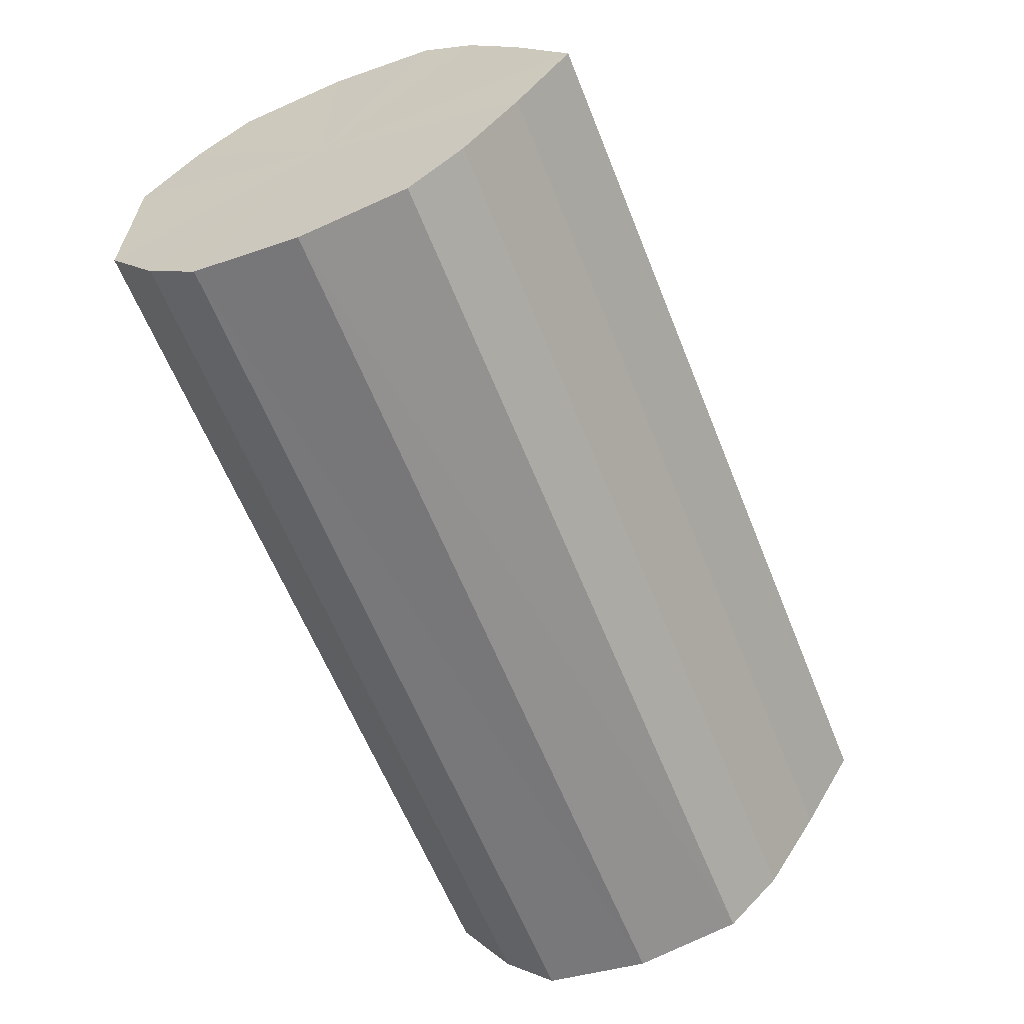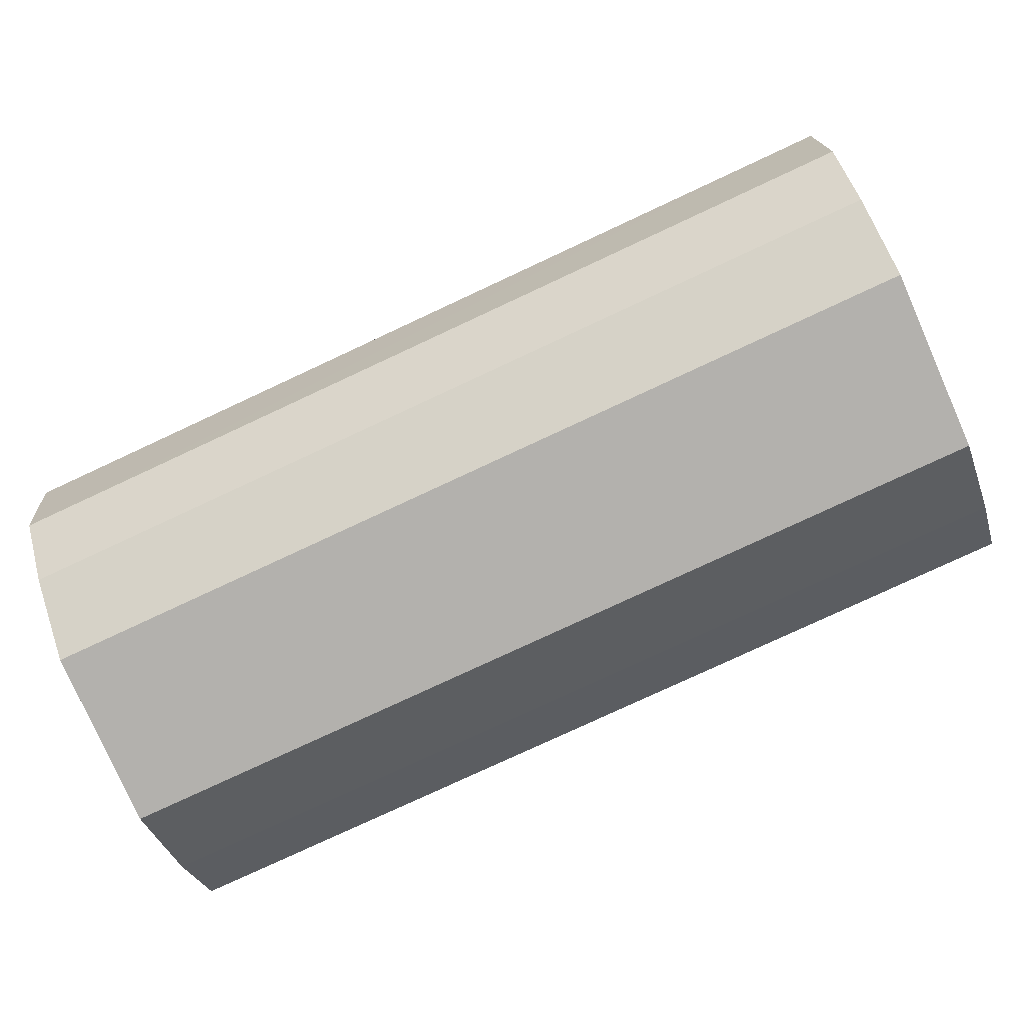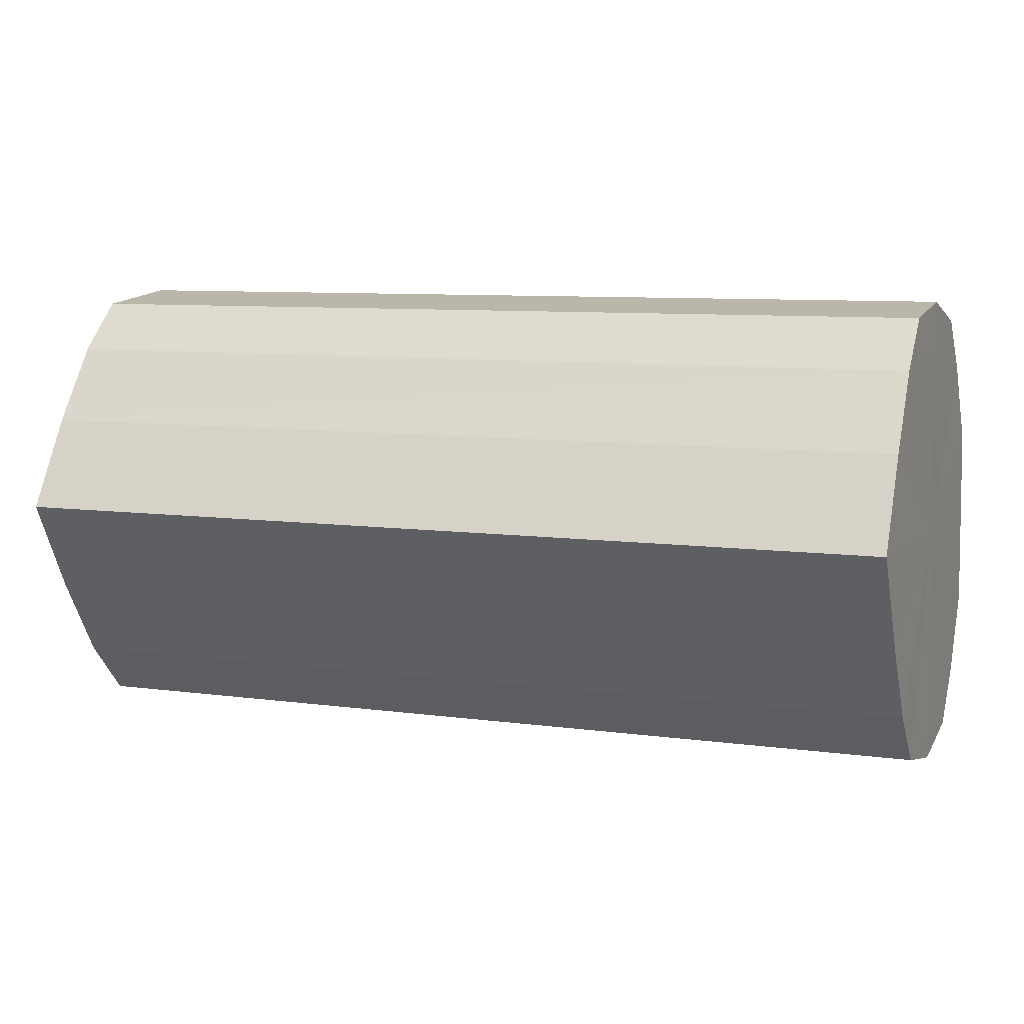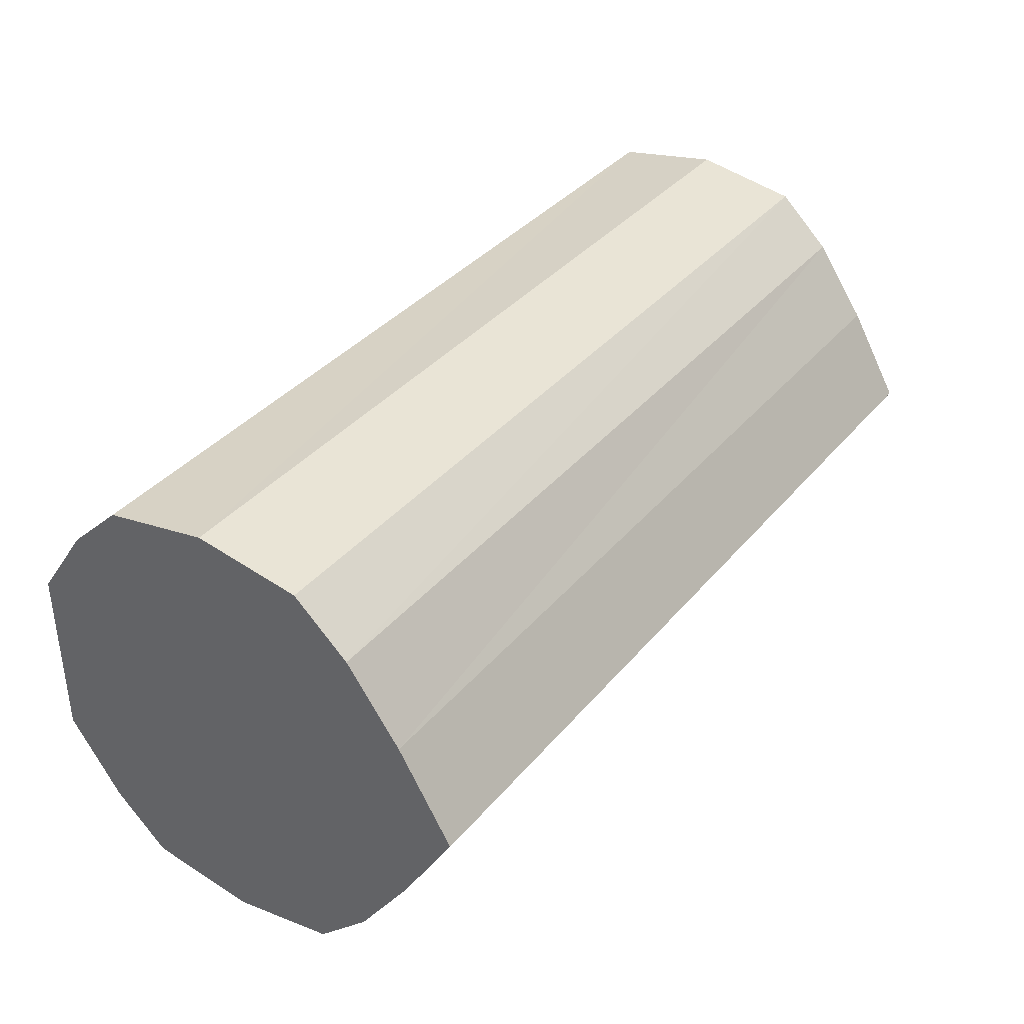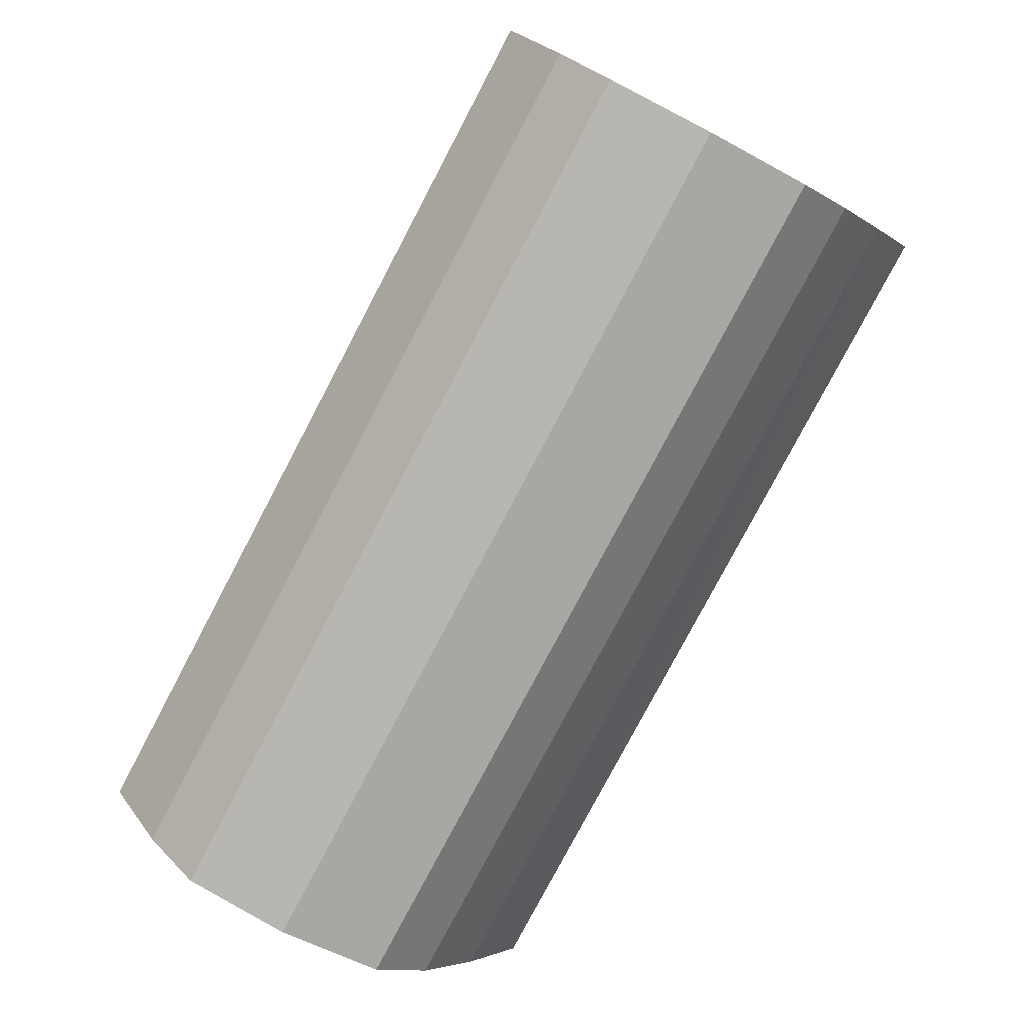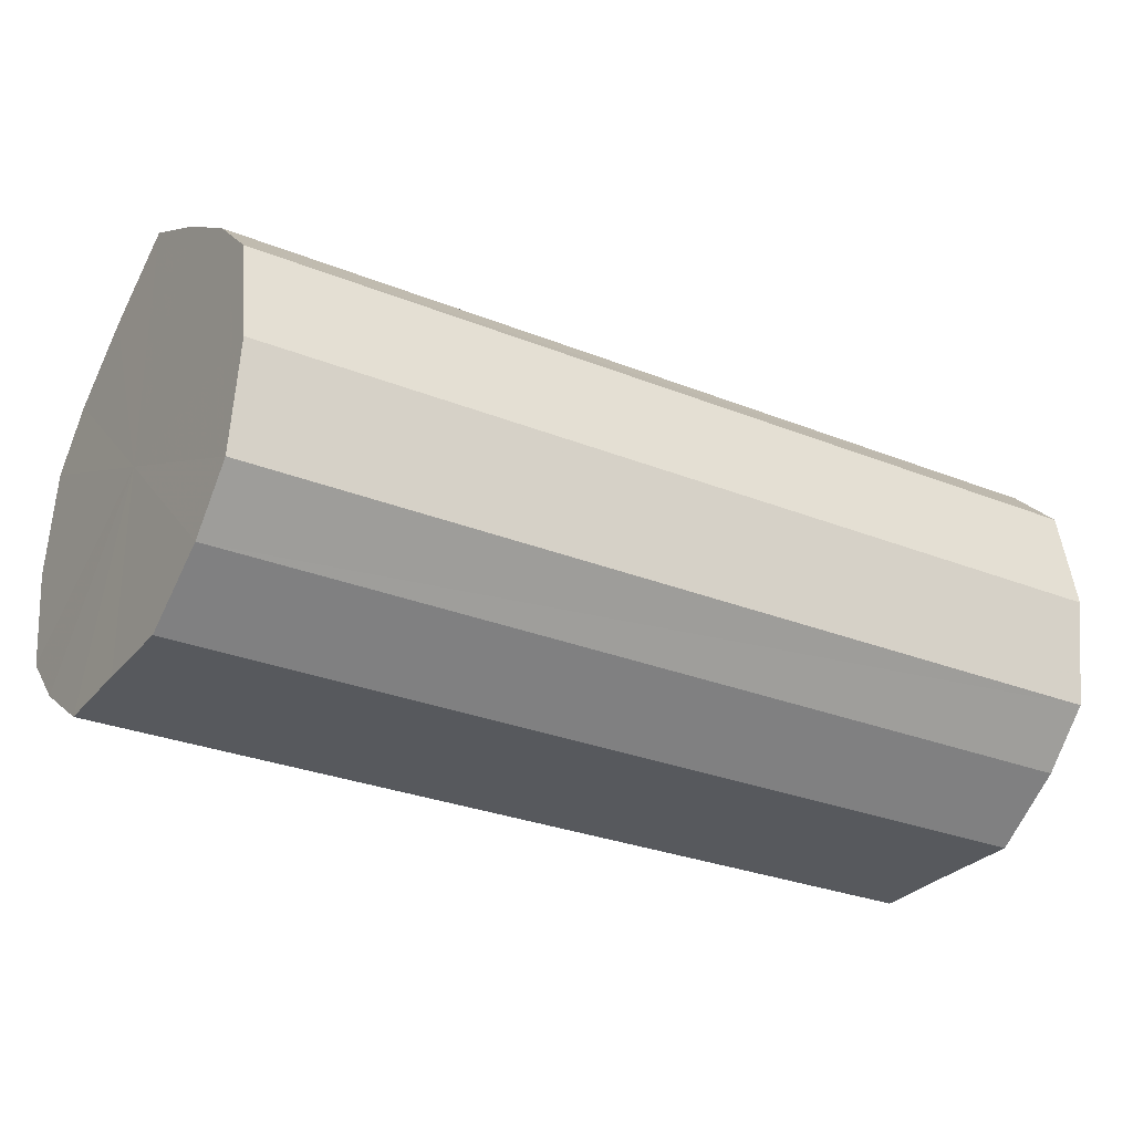
<metadata>
{"format":"obj","ext":"obj","renderer":"f3d","projection":"perspective","resolution":1024,"background":"white","views":[{"elev":-61.0,"azim":111.8,"up":"+Z"},{"elev":-79.2,"azim":-156.1,"up":"+Y"},{"elev":5.6,"azim":-159.6,"up":"+Z"},{"elev":37.2,"azim":124.1,"up":"+Z"},{"elev":-78.5,"azim":62.2,"up":"+Z"},{"elev":-29.2,"azim":148.3,"up":"+Y"}]}
</metadata>
<code>
o 23234
v 2230 1873 9.109
v 2230 1873 9.126
v 2230 1873 9.106
v 2230 1873 9.141
v 2230 1873 9.123
v 2230 1873 9.092
v 2230 1873 9.089
v 2230 1873 9.151
v 2230 1873 9.138
v 2230 1873 9.078
v 2230 1873 9.075
v 2230 1873 9.155
v 2230 1873 9.148
v 2230 1873 9.069
v 2230 1873 9.066
v 2230 1873 9.151
v 2230 1873 9.152
v 2230 1873 9.066
v 2230 1873 9.063
v 2230 1873 9.142
v 2230 1873 9.148
v 2230 1873 9.069
v 2230 1873 9.066
v 2230 1873 9.128
v 2230 1873 9.139
v 2230 1873 9.079
v 2230 1873 9.076
v 2230 1873 9.111
v 2230 1873 9.125
v 2230 1873 9.094
v 2230 1873 9.091
v 2230 1873 9.108
v 2230 1873 9.106
v 2230 1873 9.126
v 2230 1873 9.123
v 2230 1873 9.141
v 2230 1873 9.138
v 2230 1873 9.089
v 2230 1873 9.109
v 2230 1873 9.075
v 2230 1873 9.092
v 2230 1873 9.151
v 2230 1873 9.148
v 2230 1873 9.066
v 2230 1873 9.078
v 2230 1873 9.063
v 2230 1873 9.069
v 2230 1873 9.155
v 2230 1873 9.152
v 2230 1873 9.066
v 2230 1873 9.066
v 2230 1873 9.076
v 2230 1873 9.069
v 2230 1873 9.151
v 2230 1873 9.148
v 2230 1873 9.091
v 2230 1873 9.079
v 2230 1873 9.108
v 2230 1873 9.094
v 2230 1873 9.142
v 2230 1873 9.139
v 2230 1873 9.125
v 2230 1873 9.111
v 2230 1873 9.128
v 2230 1873 9.11
v 2230 1873 9.126
v 2230 1873 9.109
v 2230 1873 9.141
v 2230 1873 9.092
v 2230 1873 9.151
v 2230 1873 9.078
v 2230 1873 9.155
v 2230 1873 9.069
v 2230 1873 9.151
v 2230 1873 9.066
v 2230 1873 9.142
v 2230 1873 9.069
v 2230 1873 9.128
v 2230 1873 9.079
v 2230 1873 9.111
v 2230 1873 9.094
v 2230 1873 9.107
v 2230 1873 9.106
v 2230 1873 9.123
v 2230 1873 9.089
v 2230 1873 9.138
v 2230 1873 9.075
v 2230 1873 9.148
v 2230 1873 9.066
v 2230 1873 9.152
v 2230 1873 9.063
v 2230 1873 9.148
v 2230 1873 9.066
v 2230 1873 9.139
v 2230 1873 9.076
v 2230 1873 9.125
v 2230 1873 9.091
v 2230 1873 9.108
f 1 2 3
f 2 4 5
f 6 1 7
f 4 8 9
f 10 6 11
f 8 12 13
f 14 10 15
f 12 16 17
f 18 14 19
f 16 20 21
f 22 18 23
f 20 24 25
f 26 22 27
f 24 28 29
f 30 26 31
f 28 30 32
f 33 34 35
f 35 36 37
f 38 39 33
f 40 41 38
f 37 42 43
f 44 45 40
f 46 47 44
f 43 48 49
f 50 51 46
f 52 53 50
f 49 54 55
f 56 57 52
f 58 59 56
f 55 60 61
f 62 63 58
f 61 64 62
f 65 66 67
f 65 68 66
f 65 67 69
f 65 70 68
f 65 69 71
f 65 72 70
f 65 71 73
f 65 74 72
f 65 73 75
f 65 76 74
f 65 75 77
f 65 78 76
f 65 77 79
f 65 80 78
f 65 79 81
f 65 81 80
f 82 83 84
f 82 85 83
f 82 84 86
f 82 87 85
f 82 86 88
f 82 89 87
f 82 88 90
f 82 91 89
f 82 90 92
f 82 93 91
f 82 92 94
f 82 95 93
f 82 94 96
f 82 97 95
f 82 96 98
f 82 98 97

</code>
